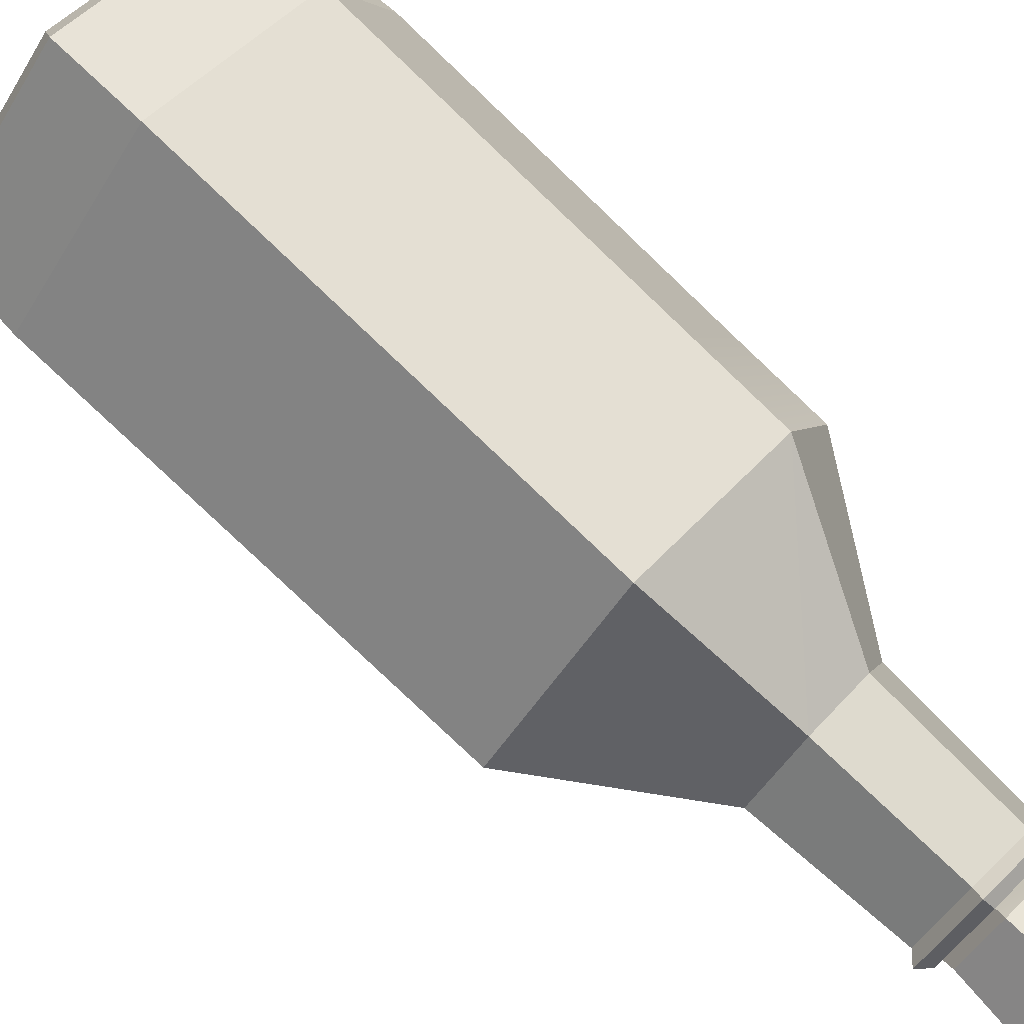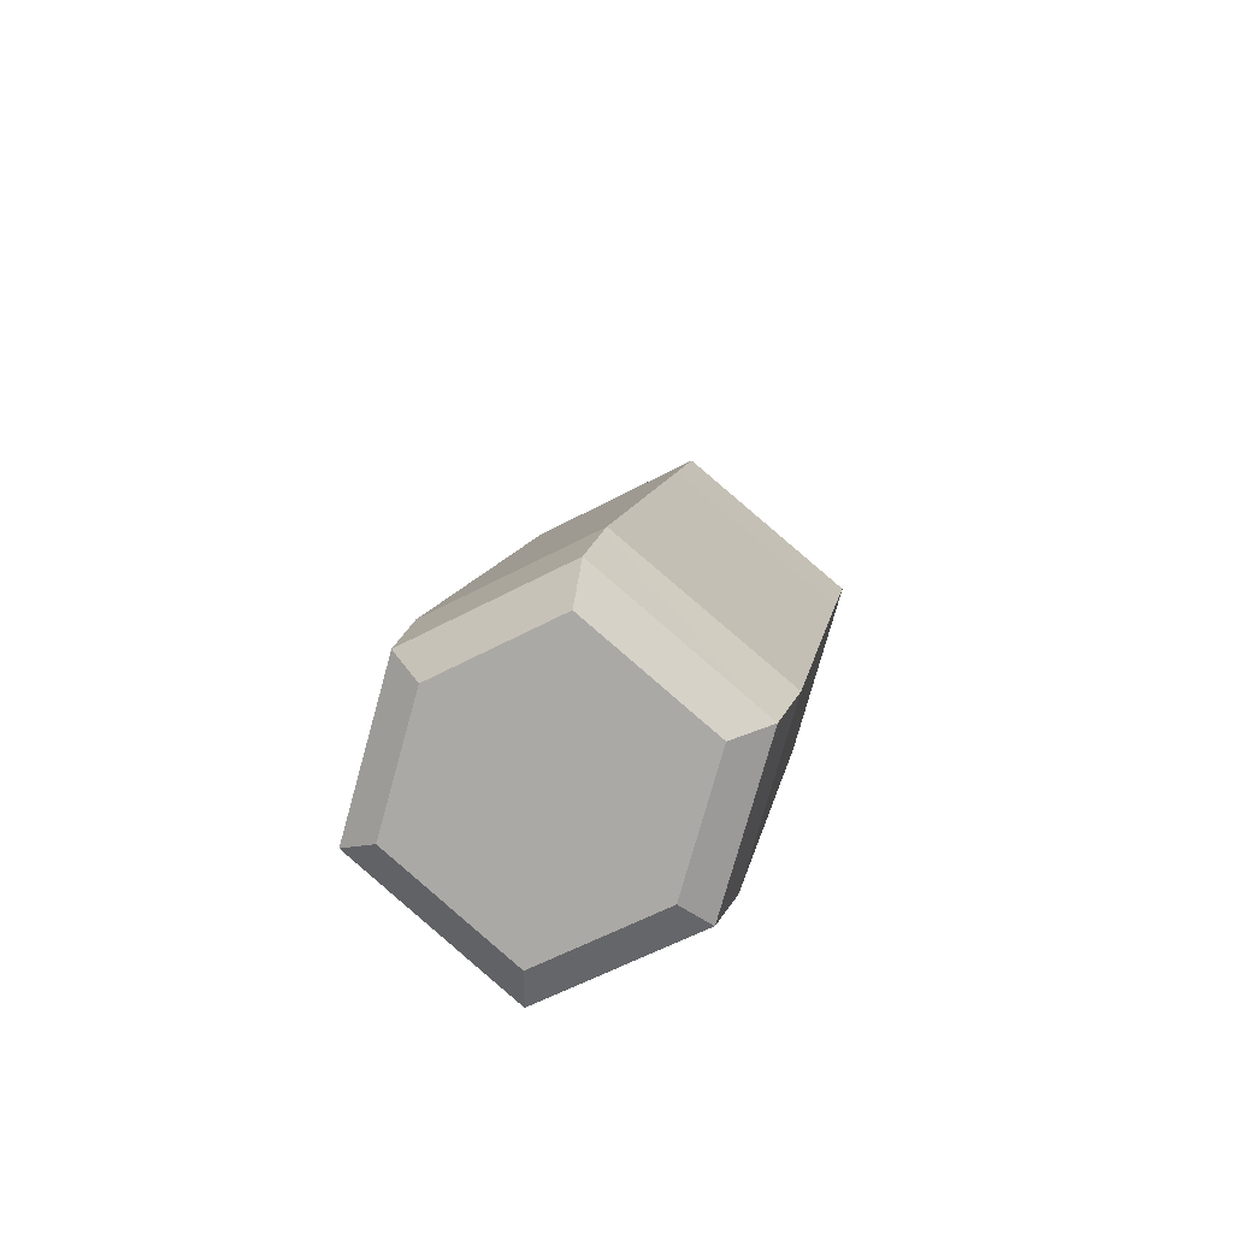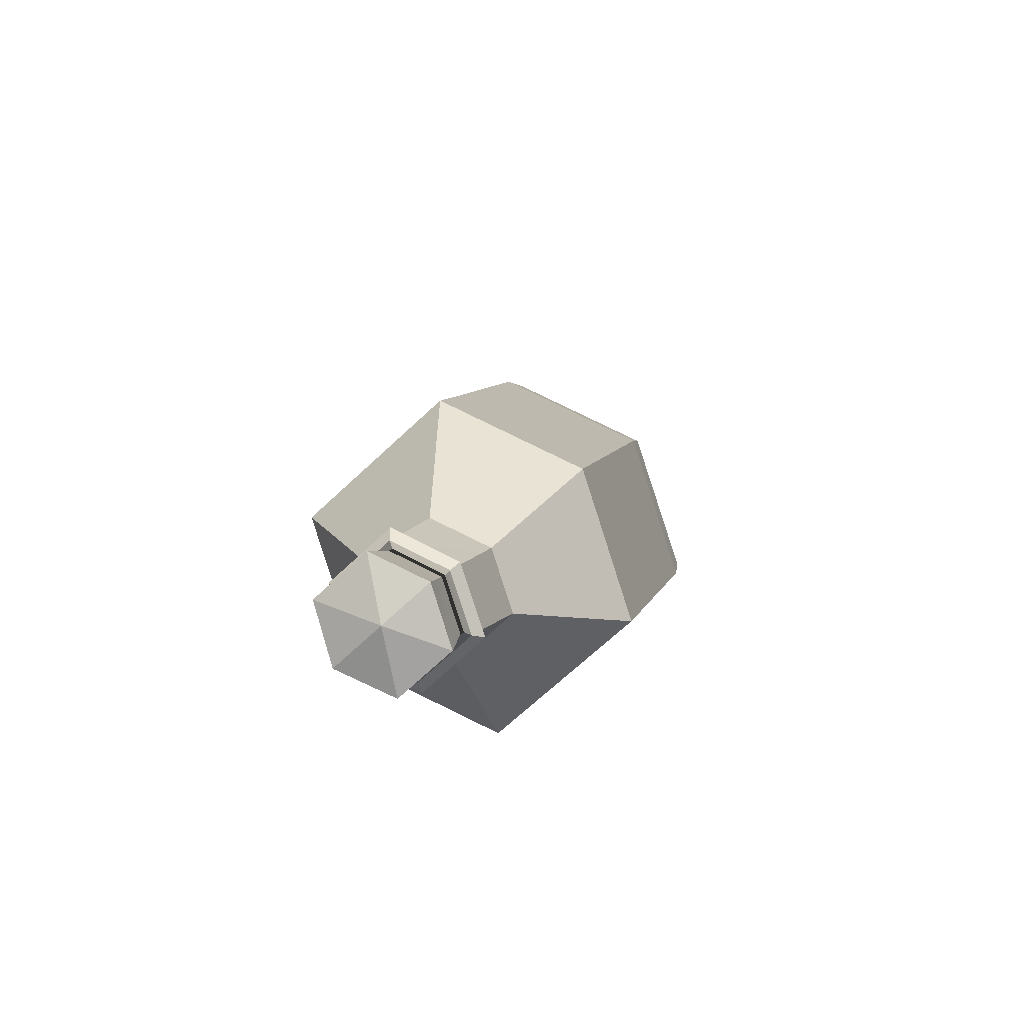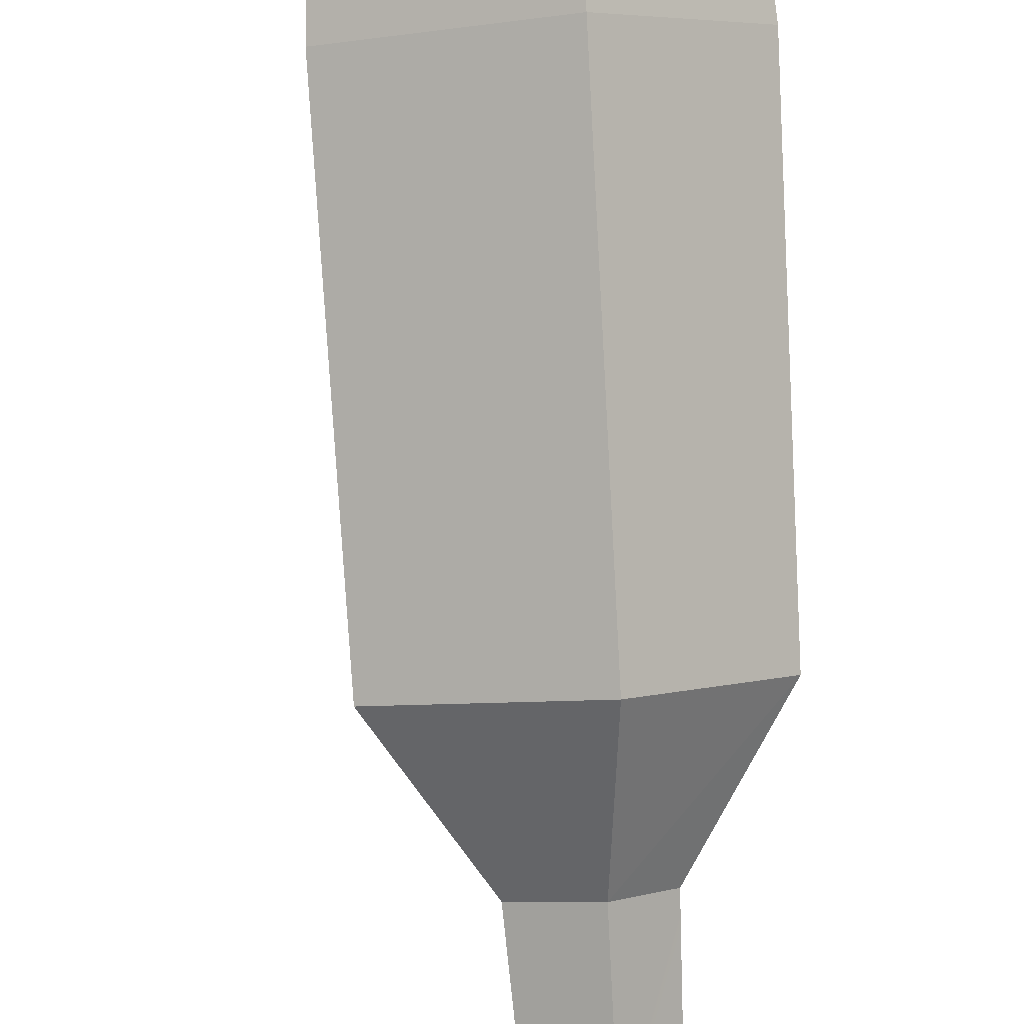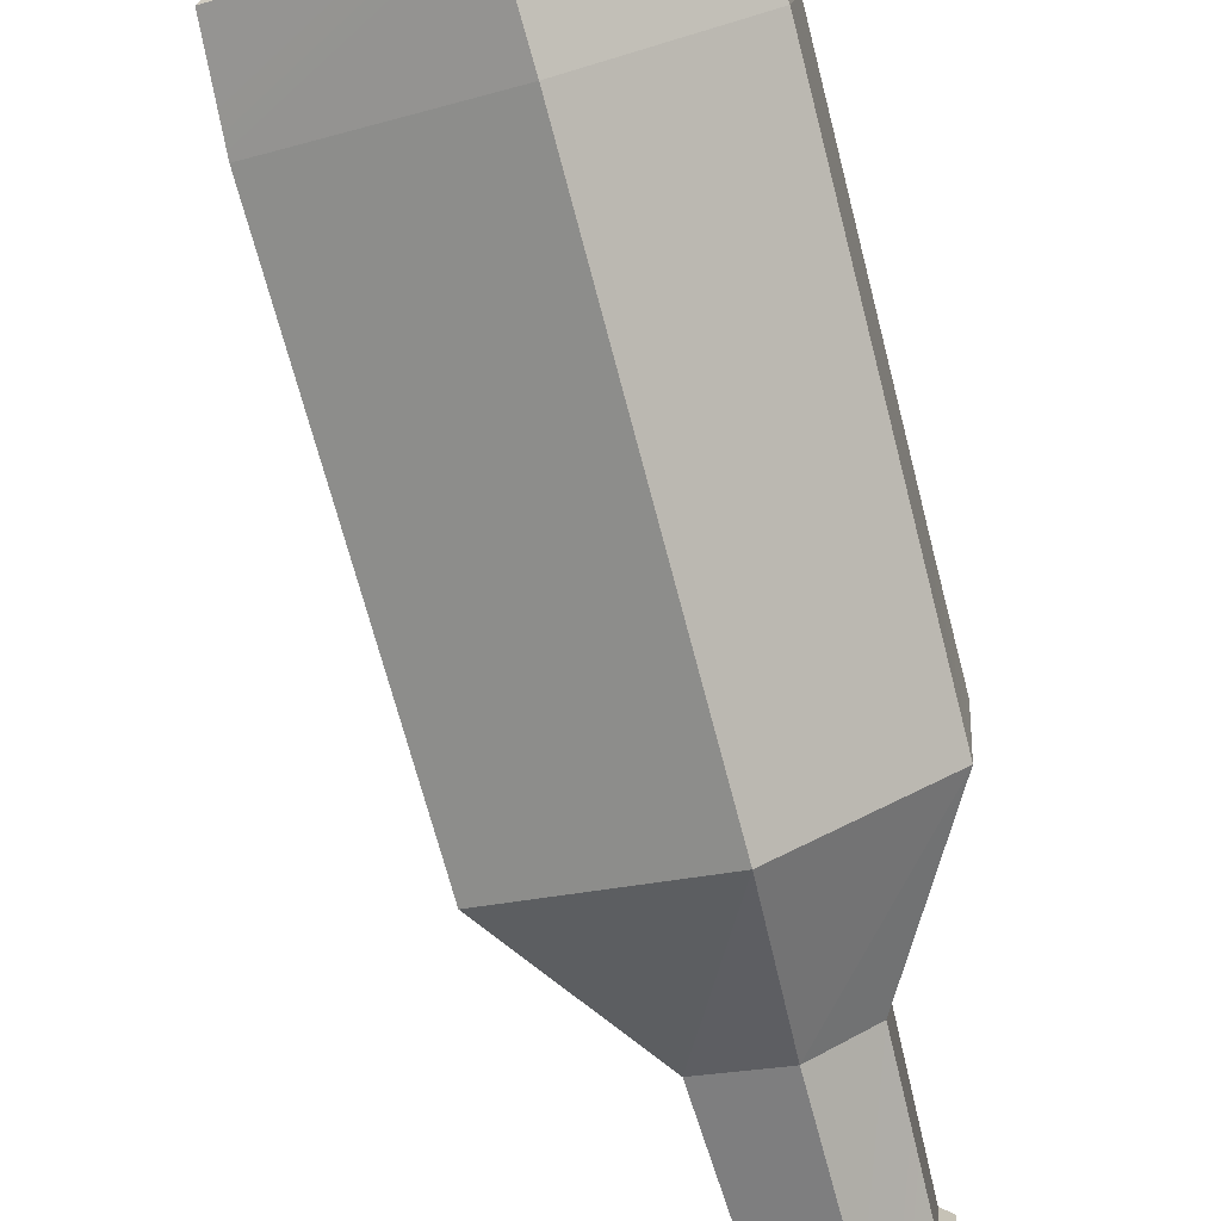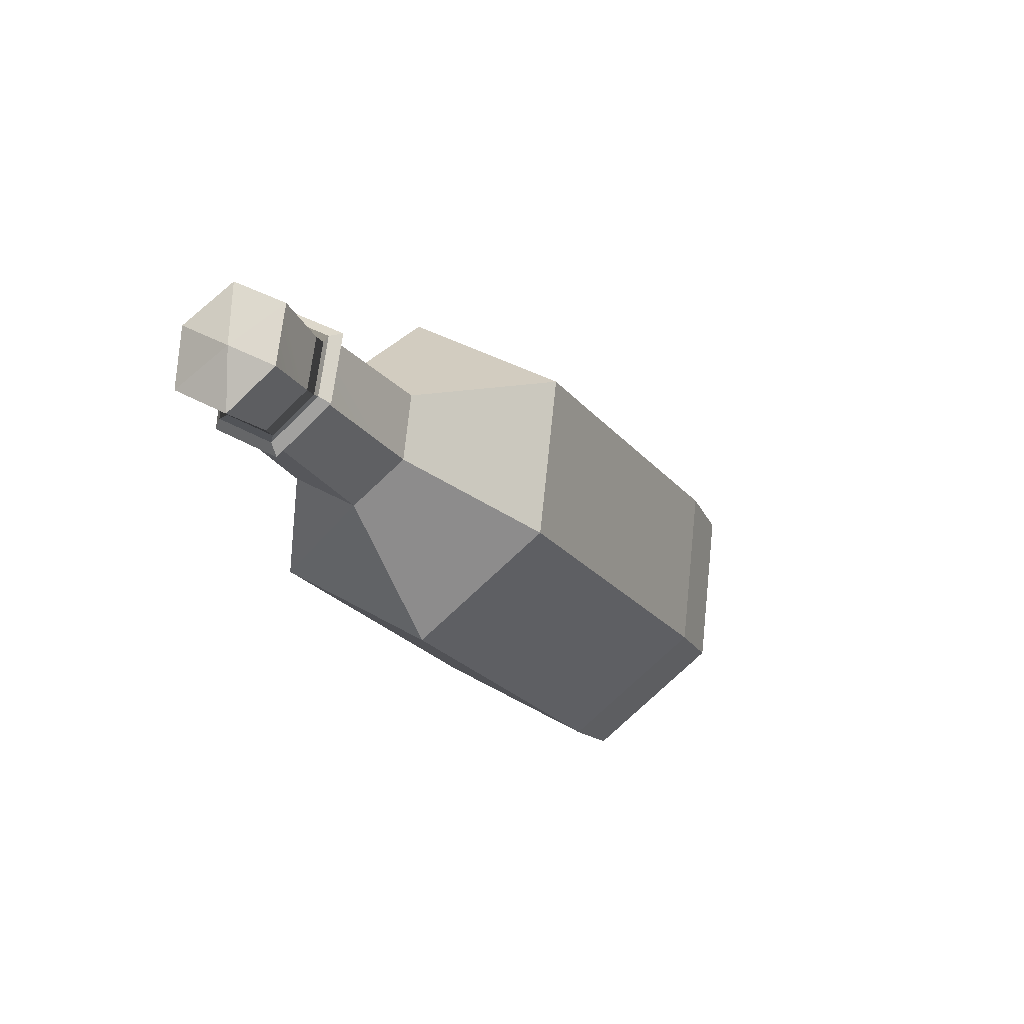
<metadata>
{"format":"obj","ext":"obj","renderer":"f3d","projection":"perspective","resolution":1024,"background":"white","views":[{"elev":-74.2,"azim":33.9,"up":"+Z"},{"elev":-56.5,"azim":-11.3,"up":"+Y"},{"elev":73.3,"azim":166.0,"up":"+Y"},{"elev":-70.3,"azim":-12.3,"up":"+Z"},{"elev":-60.8,"azim":0.4,"up":"+Z"},{"elev":72.7,"azim":-124.7,"up":"+Y"}]}
</metadata>
<code>
g bottleMessage
v 0.2329 0.9698 -0.4117
v 0.3249 0.9745 -0.3379
v 0.2313 1.017 -0.2971
v 0.2313 1.017 -0.2971
v 0.1368 1.057 -0.2552
v 0.1279 1.016 -0.3655
v 0.2329 0.9698 -0.4117
v 0.2313 1.017 -0.2971
v 0.1279 1.016 -0.3655
v 0.2256 1.05 -0.1777
v 0.1368 1.057 -0.2552
v 0.2313 1.017 -0.2971
v 0.2313 1.017 -0.2971
v 0.3249 0.9745 -0.3379
v 0.3306 1.004 -0.2239
v 0.2256 1.05 -0.1777
v 0.2313 1.017 -0.2971
v 0.3306 1.004 -0.2239
v 0.1171 0.5581 -0.2874
v 0.2144 0.5592 -0.2041
v 0.1855 0.808 -0.3559
v 0.2764 0.8144 -0.2819
v -0.006466 0.6124 -0.2334
v 0.07607 0.8558 -0.3077
v 0.004231 0.6517 -0.1122
v 0.08674 0.8973 -0.1984
v 0.1171 0.5581 -0.2874
v 0.1855 0.808 -0.3559
v -0.006466 0.6124 -0.2334
v 0.07607 0.8558 -0.3077
v 0.1015 0.6528 -0.02889
v 0.004231 0.6517 -0.1122
v 0.1738 0.8905 -0.1201
v 0.08674 0.8973 -0.1984
v 0.2251 0.5984 -0.08295
v 0.2832 0.8426 -0.1682
v 0.2144 0.5592 -0.2041
v 0.2764 0.8144 -0.2819
v 0.1015 0.6528 -0.02889
v 0.1738 0.8905 -0.1201
v 0.2251 0.5984 -0.08295
v 0.2832 0.8426 -0.1682
v 0.2723 0.8482 -0.2859
v 0.2779 0.8697 -0.2927
v 0.1925 0.8427 -0.3506
v 0.1984 0.8645 -0.3569
v 0.1074 0.9203 -0.2134
v 0.09834 0.8839 -0.3091
v 0.1141 0.9413 -0.2207
v 0.1054 0.9051 -0.3159
v 0.1925 0.8427 -0.3506
v 0.1984 0.8645 -0.3569
v 0.09834 0.8839 -0.3091
v 0.1054 0.9051 -0.3159
v 0.1074 0.9203 -0.2134
v 0.1141 0.9413 -0.2207
v 0.1839 0.9142 -0.1449
v 0.1903 0.9352 -0.1528
v 0.2723 0.8482 -0.2859
v 0.278 0.873 -0.1863
v 0.2779 0.8697 -0.2927
v 0.2834 0.8946 -0.1937
v 0.1839 0.9142 -0.1449
v 0.1903 0.9352 -0.1528
v 0.278 0.873 -0.1863
v 0.2834 0.8946 -0.1937
v 0.1903 0.9352 -0.1528
v 0.1141 0.9413 -0.2207
v 0.2256 1.05 -0.1777
v 0.1368 1.057 -0.2552
v 0.1054 0.9051 -0.3159
v 0.1279 1.016 -0.3655
v 0.1141 0.9413 -0.2207
v 0.1368 1.057 -0.2552
v 0.1984 0.8645 -0.3569
v 0.2329 0.9698 -0.4117
v 0.1054 0.9051 -0.3159
v 0.1279 1.016 -0.3655
v 0.1984 0.8645 -0.3569
v 0.2779 0.8697 -0.2927
v 0.2329 0.9698 -0.4117
v 0.3249 0.9745 -0.3379
v 0.2834 0.8946 -0.1937
v 0.3306 1.004 -0.2239
v 0.2779 0.8697 -0.2927
v 0.3249 0.9745 -0.3379
v 0.1903 0.9352 -0.1528
v 0.2256 1.05 -0.1777
v 0.2834 0.8946 -0.1937
v 0.3306 1.004 -0.2239
v 0.1844 0.9235 -0.1321
v 0.09741 0.9305 -0.21
v 0.1839 0.9142 -0.1449
v 0.1074 0.9203 -0.2134
v 0.08708 0.889 -0.319
v 0.09834 0.8839 -0.3091
v 0.09741 0.9305 -0.21
v 0.1074 0.9203 -0.2134
v 0.1944 0.8421 -0.3662
v 0.1925 0.8427 -0.3506
v 0.08708 0.889 -0.319
v 0.09834 0.8839 -0.3091
v 0.1944 0.8421 -0.3662
v 0.2853 0.8483 -0.2927
v 0.1925 0.8427 -0.3506
v 0.2723 0.8482 -0.2859
v 0.2918 0.8766 -0.1793
v 0.278 0.873 -0.1863
v 0.2853 0.8483 -0.2927
v 0.2723 0.8482 -0.2859
v 0.1844 0.9235 -0.1321
v 0.1839 0.9142 -0.1449
v 0.2918 0.8766 -0.1793
v 0.278 0.873 -0.1863
v 0.08674 0.8973 -0.1984
v 0.0769 0.9211 -0.1977
v 0.1738 0.8905 -0.1201
v 0.178 0.9131 -0.1068
v 0.08674 0.8973 -0.1984
v 0.07607 0.8558 -0.3077
v 0.0769 0.9211 -0.1977
v 0.0647 0.8729 -0.3245
v 0.1855 0.808 -0.3559
v 0.1907 0.8178 -0.38
v 0.07607 0.8558 -0.3077
v 0.0647 0.8729 -0.3245
v 0.2764 0.8144 -0.2819
v 0.2963 0.8252 -0.2942
v 0.1855 0.808 -0.3559
v 0.1907 0.8178 -0.38
v 0.2764 0.8144 -0.2819
v 0.2832 0.8426 -0.1682
v 0.2963 0.8252 -0.2942
v 0.304 0.858 -0.1623
v 0.1738 0.8905 -0.1201
v 0.178 0.9131 -0.1068
v 0.2832 0.8426 -0.1682
v 0.304 0.858 -0.1623
v 0.178 0.9131 -0.1068
v 0.0769 0.9211 -0.1977
v 0.1844 0.9235 -0.1321
v 0.09741 0.9305 -0.21
v 0.0647 0.8729 -0.3245
v 0.08708 0.889 -0.319
v 0.0769 0.9211 -0.1977
v 0.09741 0.9305 -0.21
v 0.1907 0.8178 -0.38
v 0.1944 0.8421 -0.3662
v 0.0647 0.8729 -0.3245
v 0.08708 0.889 -0.319
v 0.1907 0.8178 -0.38
v 0.2963 0.8252 -0.2942
v 0.1944 0.8421 -0.3662
v 0.2853 0.8483 -0.2927
v 0.304 0.858 -0.1623
v 0.2918 0.8766 -0.1793
v 0.2963 0.8252 -0.2942
v 0.2853 0.8483 -0.2927
v 0.178 0.9131 -0.1068
v 0.1844 0.9235 -0.1321
v 0.304 0.858 -0.1623
v 0.2918 0.8766 -0.1793
v -0.2423 0.382 -0.2501
v -0.3001 0.188 -0.1848
v 0.007761 0.05979 -0.3176
v 0.06013 0.2501 -0.3788
v -0.1452 -0.4963 -0.1386
v -0.4626 -0.3572 -0.001505
v -0.2174 0.4789 0.0479
v -0.2662 0.3149 0.1066
v -0.3001 0.188 -0.1848
v -0.2423 0.382 -0.2501
v -0.4626 -0.3572 -0.001505
v -0.4359 -0.2558 0.3109
v -0.1452 -0.4963 -0.1386
v 0.1046 -0.4933 0.07553
v 0.2571 0.09461 -0.1241
v 0.007761 0.05979 -0.3176
v 0.06013 0.2501 -0.3788
v 0.2979 0.2521 -0.1776
v 0.1015 0.6528 -0.02889
v 0.2251 0.5984 -0.08295
v 0.02061 0.4819 0.2525
v 0.2251 0.5984 -0.08295
v 0.3229 0.3489 0.1202
v 0.02061 0.4819 0.2525
v 0.004231 0.6517 -0.1122
v 0.1015 0.6528 -0.02889
v -0.2174 0.4789 0.0479
v 0.1015 0.6528 -0.02889
v 0.02061 0.4819 0.2525
v -0.2174 0.4789 0.0479
v 0.004231 0.6517 -0.1122
v -0.2174 0.4789 0.0479
v -0.006466 0.6124 -0.2334
v -0.2423 0.382 -0.2501
v 0.1171 0.5581 -0.2874
v -0.006466 0.6124 -0.2334
v 0.06013 0.2501 -0.3788
v -0.006466 0.6124 -0.2334
v -0.2423 0.382 -0.2501
v 0.06013 0.2501 -0.3788
v 0.2144 0.5592 -0.2041
v 0.1171 0.5581 -0.2874
v 0.2979 0.2521 -0.1776
v 0.1171 0.5581 -0.2874
v 0.06013 0.2501 -0.3788
v 0.2979 0.2521 -0.1776
v 0.2144 0.5592 -0.2041
v 0.2979 0.2521 -0.1776
v 0.2251 0.5984 -0.08295
v 0.3229 0.3489 0.1202
v 0.1315 -0.392 0.3878
v 0.07802 -0.5398 0.4281
v -0.1859 -0.2528 0.5253
v -0.2274 -0.4058 0.5623
v -0.1452 -0.4963 -0.1386
v -0.4626 -0.3572 -0.001505
v -0.1884 -0.638 -0.07942
v -0.4938 -0.5041 0.05476
v -0.4626 -0.3572 -0.001505
v -0.4359 -0.2558 0.3109
v -0.4938 -0.5041 0.05476
v -0.4676 -0.408 0.3556
v -0.1859 -0.2528 0.5253
v -0.2274 -0.4058 0.5623
v -0.4359 -0.2558 0.3109
v -0.4676 -0.408 0.3556
v 0.1046 -0.4933 0.07553
v 0.0519 -0.6359 0.1273
v 0.1315 -0.392 0.3878
v 0.07802 -0.5398 0.4281
v 0.1046 -0.4933 0.07553
v -0.1452 -0.4963 -0.1386
v 0.0519 -0.6359 0.1273
v -0.1884 -0.638 -0.07942
v -0.2304 -0.4614 0.507
v 0.009034 -0.5664 0.4018
v -0.4218 -0.4631 0.3422
v -0.01179 -0.643 0.1621
v -0.4427 -0.5396 0.1026
v -0.2033 -0.6447 -0.002621
v -0.2274 -0.4058 0.5623
v -0.2304 -0.4614 0.507
v -0.4676 -0.408 0.3556
v -0.4218 -0.4631 0.3422
v -0.4938 -0.5041 0.05476
v -0.4676 -0.408 0.3556
v -0.4427 -0.5396 0.1026
v -0.4218 -0.4631 0.3422
v -0.4938 -0.5041 0.05476
v -0.4427 -0.5396 0.1026
v -0.1884 -0.638 -0.07942
v -0.2033 -0.6447 -0.002621
v -0.1884 -0.638 -0.07942
v -0.2033 -0.6447 -0.002621
v 0.0519 -0.6359 0.1273
v -0.01179 -0.643 0.1621
v 0.07802 -0.5398 0.4281
v 0.0519 -0.6359 0.1273
v 0.009034 -0.5664 0.4018
v -0.01179 -0.643 0.1621
v 0.07802 -0.5398 0.4281
v 0.009034 -0.5664 0.4018
v -0.2274 -0.4058 0.5623
v -0.2304 -0.4614 0.507
v -0.02495 0.3206 0.3118
v 0.02061 0.4819 0.2525
v 0.3229 0.3489 0.1202
v 0.2814 0.1916 0.1768
v -0.2662 0.3149 0.1066
v -0.2174 0.4789 0.0479
v 0.02061 0.4819 0.2525
v -0.02495 0.3206 0.3118
v 0.2814 0.1916 0.1768
v 0.3229 0.3489 0.1202
v 0.2979 0.2521 -0.1776
v 0.2571 0.09461 -0.1241
v 0.1315 -0.392 0.3878
v -0.1859 -0.2528 0.5253
v -0.02495 0.3206 0.3118
v 0.2814 0.1916 0.1768
v -0.1859 -0.2528 0.5253
v -0.4359 -0.2558 0.3109
v -0.2662 0.3149 0.1066
v -0.02495 0.3206 0.3118
v 0.1046 -0.4933 0.07553
v 0.1315 -0.392 0.3878
v 0.2814 0.1916 0.1768
v 0.2571 0.09461 -0.1241
g bottleMessage_0
f 3 2 1
f 6 5 4
f 9 8 7
f 12 11 10
f 15 14 13
f 18 17 16
f 21 20 19
f 21 22 20
f 25 24 23
f 25 26 24
f 29 28 27
f 29 30 28
f 33 32 31
f 33 34 32
f 37 36 35
f 37 38 36
f 41 40 39
f 41 42 40
f 45 44 43
f 45 46 44
f 49 48 47
f 49 50 48
f 53 52 51
f 53 54 52
f 57 56 55
f 57 58 56
f 61 60 59
f 61 62 60
f 65 64 63
f 65 66 64
f 69 68 67
f 69 70 68
f 73 72 71
f 73 74 72
f 77 76 75
f 77 78 76
f 81 80 79
f 81 82 80
f 85 84 83
f 85 86 84
f 89 88 87
f 89 90 88
f 93 92 91
f 93 94 92
f 97 96 95
f 97 98 96
f 101 100 99
f 101 102 100
f 105 104 103
f 105 106 104
f 109 108 107
f 109 110 108
f 113 112 111
f 113 114 112
f 117 116 115
f 117 118 116
f 121 120 119
f 121 122 120
f 125 124 123
f 125 126 124
f 129 128 127
f 129 130 128
f 133 132 131
f 133 134 132
f 137 136 135
f 137 138 136
f 141 140 139
f 141 142 140
f 145 144 143
f 145 146 144
f 149 148 147
f 149 150 148
f 153 152 151
f 153 154 152
f 157 156 155
f 157 158 156
f 161 160 159
f 161 162 160
f 165 164 163
f 166 165 163
f 165 167 164
f 167 168 164
f 171 170 169
f 172 171 169
f 171 173 170
f 173 174 170
f 177 176 175
f 178 177 175
f 178 179 177
f 179 180 177
f 183 182 181
f 186 185 184
f 189 188 187
f 192 191 190
f 195 194 193
f 195 196 194
f 199 198 197
f 202 201 200
f 205 204 203
f 208 207 206
f 211 210 209
f 211 212 210
f 215 214 213
f 215 216 214
f 219 218 217
f 219 220 218
f 223 222 221
f 223 224 222
f 227 226 225
f 227 228 226
f 231 230 229
f 231 232 230
f 235 234 233
f 235 236 234
f 239 238 237
f 239 240 238
f 241 240 239
f 242 240 241
f 245 244 243
f 245 246 244
f 249 248 247
f 249 250 248
f 253 252 251
f 253 254 252
f 257 256 255
f 257 258 256
f 261 260 259
f 261 262 260
f 265 264 263
f 265 266 264
f 269 268 267
f 270 269 267
f 273 272 271
f 274 273 271
f 277 276 275
f 278 277 275
g bottleMessage_1
f 281 280 279
f 282 281 279
f 285 284 283
f 286 285 283
f 289 288 287
f 290 289 287

</code>
